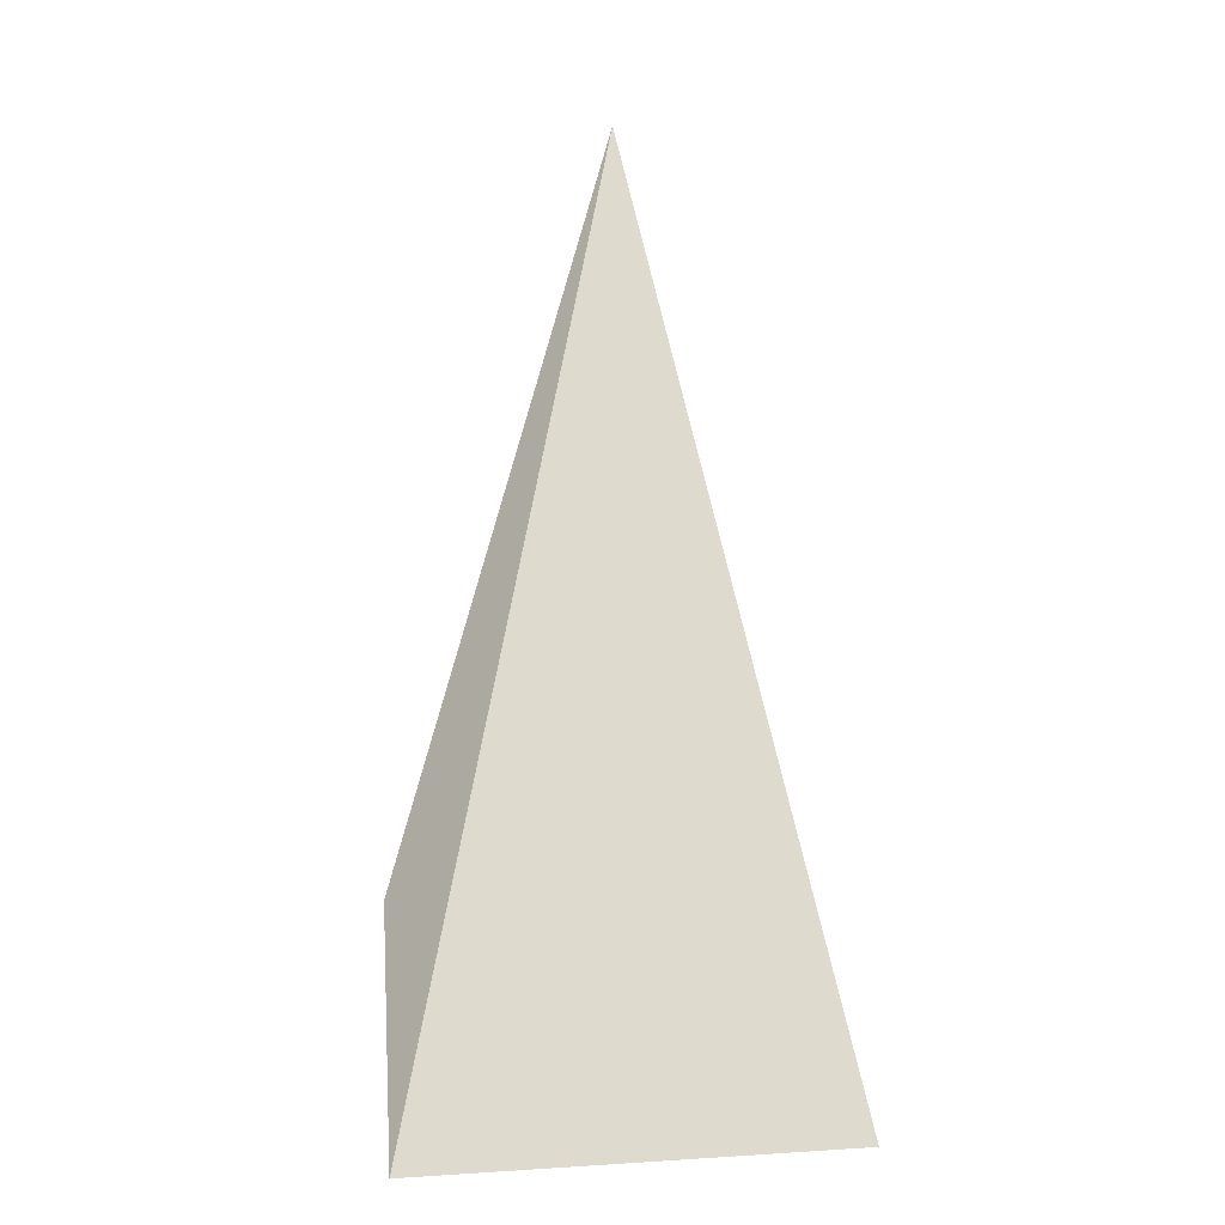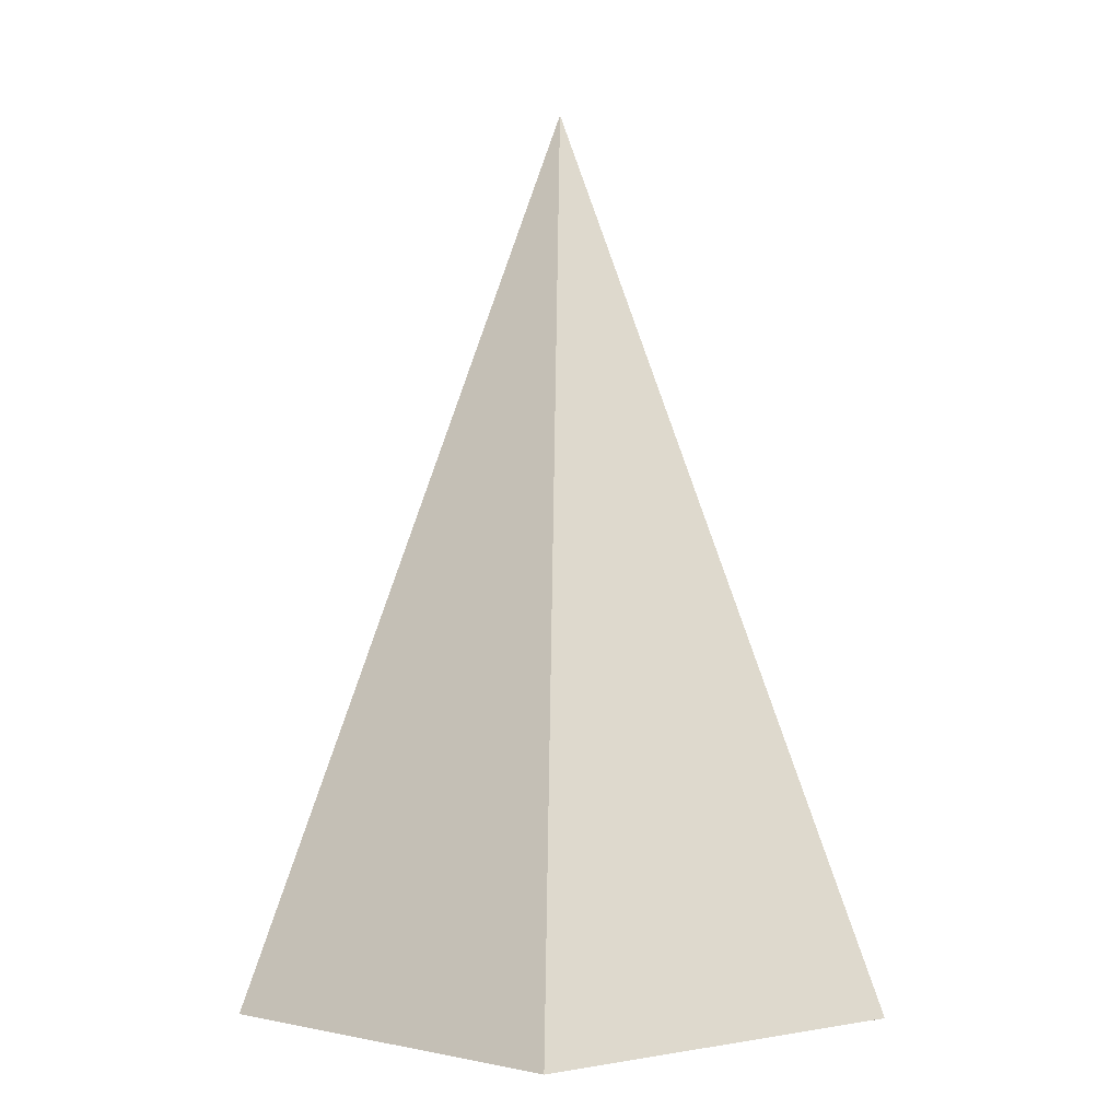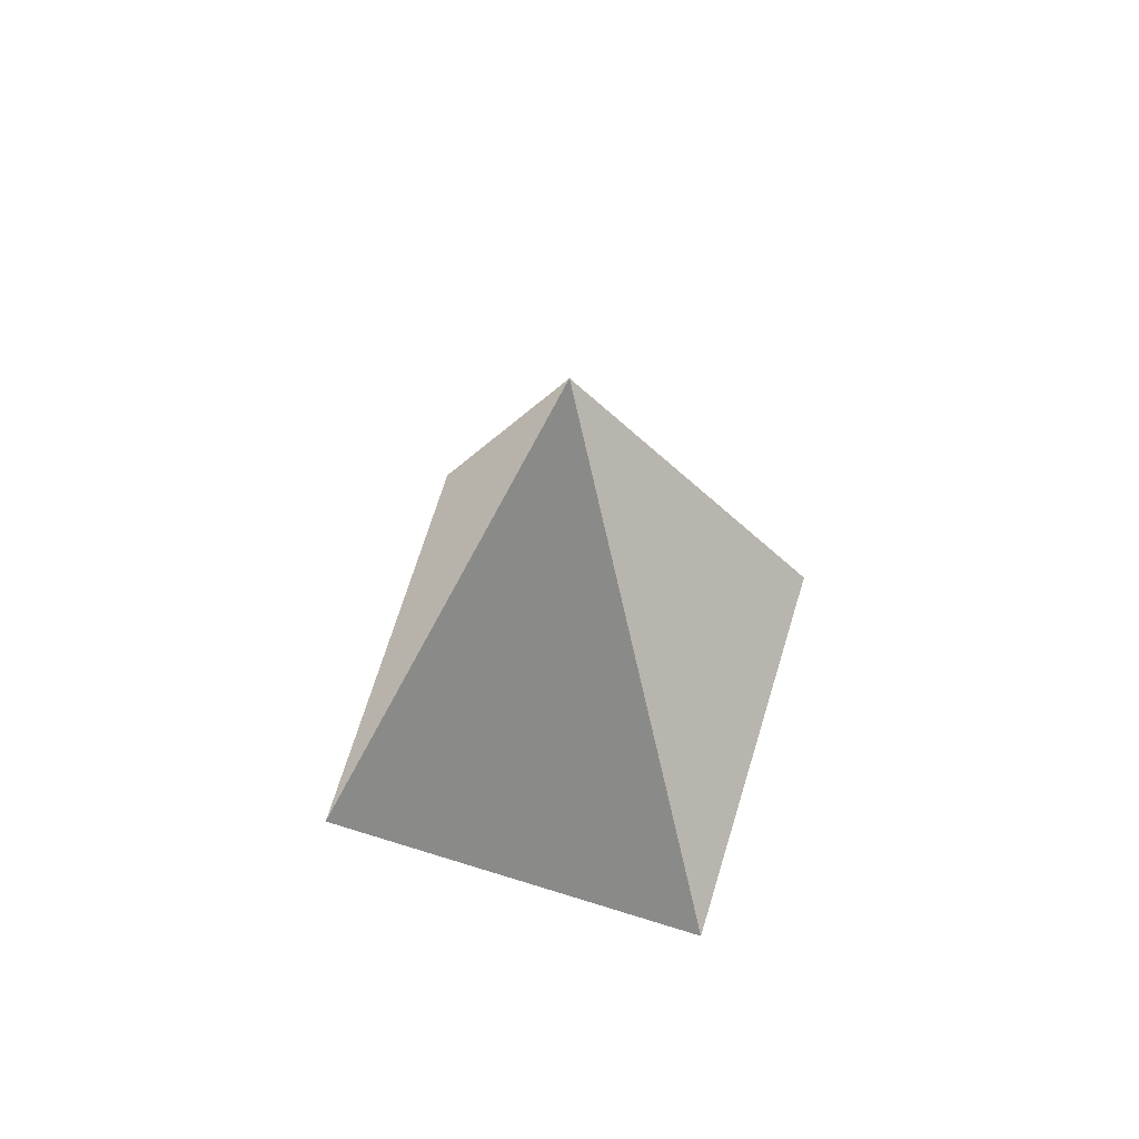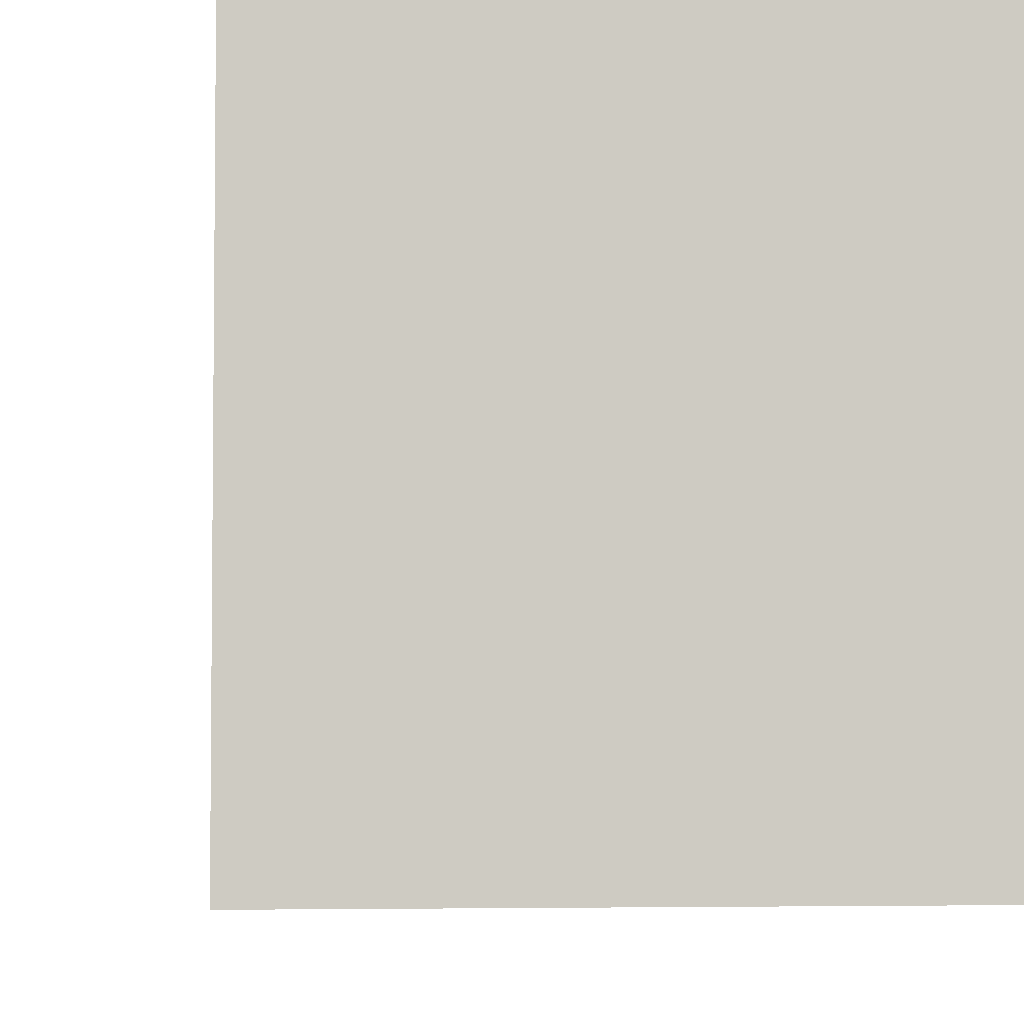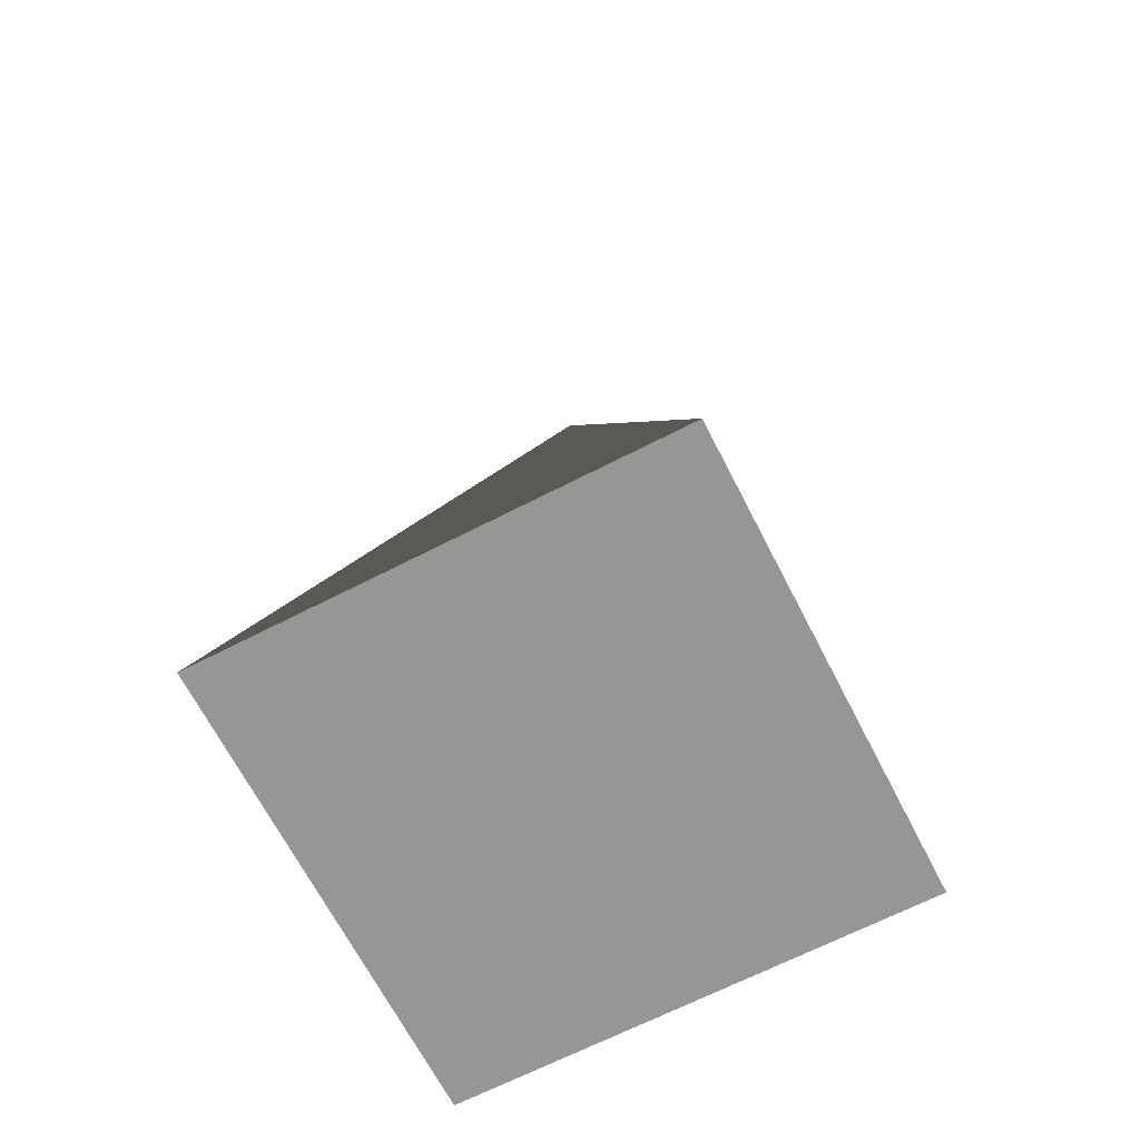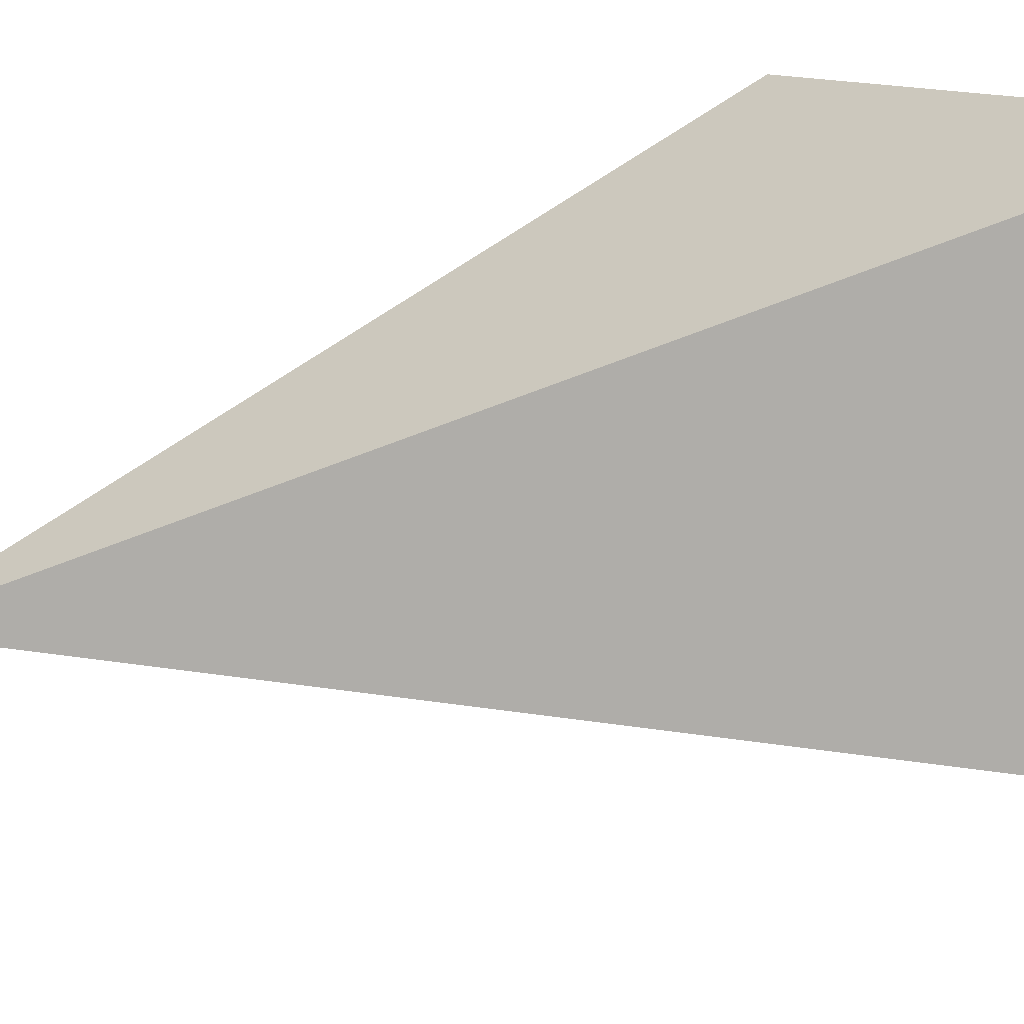
<metadata>
{"format":"obj","ext":"obj","renderer":"f3d","projection":"perspective","resolution":1024,"background":"white","views":[{"elev":26.9,"azim":-5.6,"up":"+Y"},{"elev":-3.4,"azim":-42.6,"up":"+Y"},{"elev":70.5,"azim":107.1,"up":"+Y"},{"elev":-4.6,"azim":-10.3,"up":"+Z"},{"elev":-67.9,"azim":27.2,"up":"+Y"},{"elev":12.1,"azim":-131.8,"up":"+Z"}]}
</metadata>
<code>
o Boid
v -1 -2 1
v -1 -2 -1
v 1 -2 1
v 1 -2 -1
v 0 2 0
f 1 5 2
f 2 5 4
f 4 5 3
f 3 5 1
f 2 4 3 1

</code>
